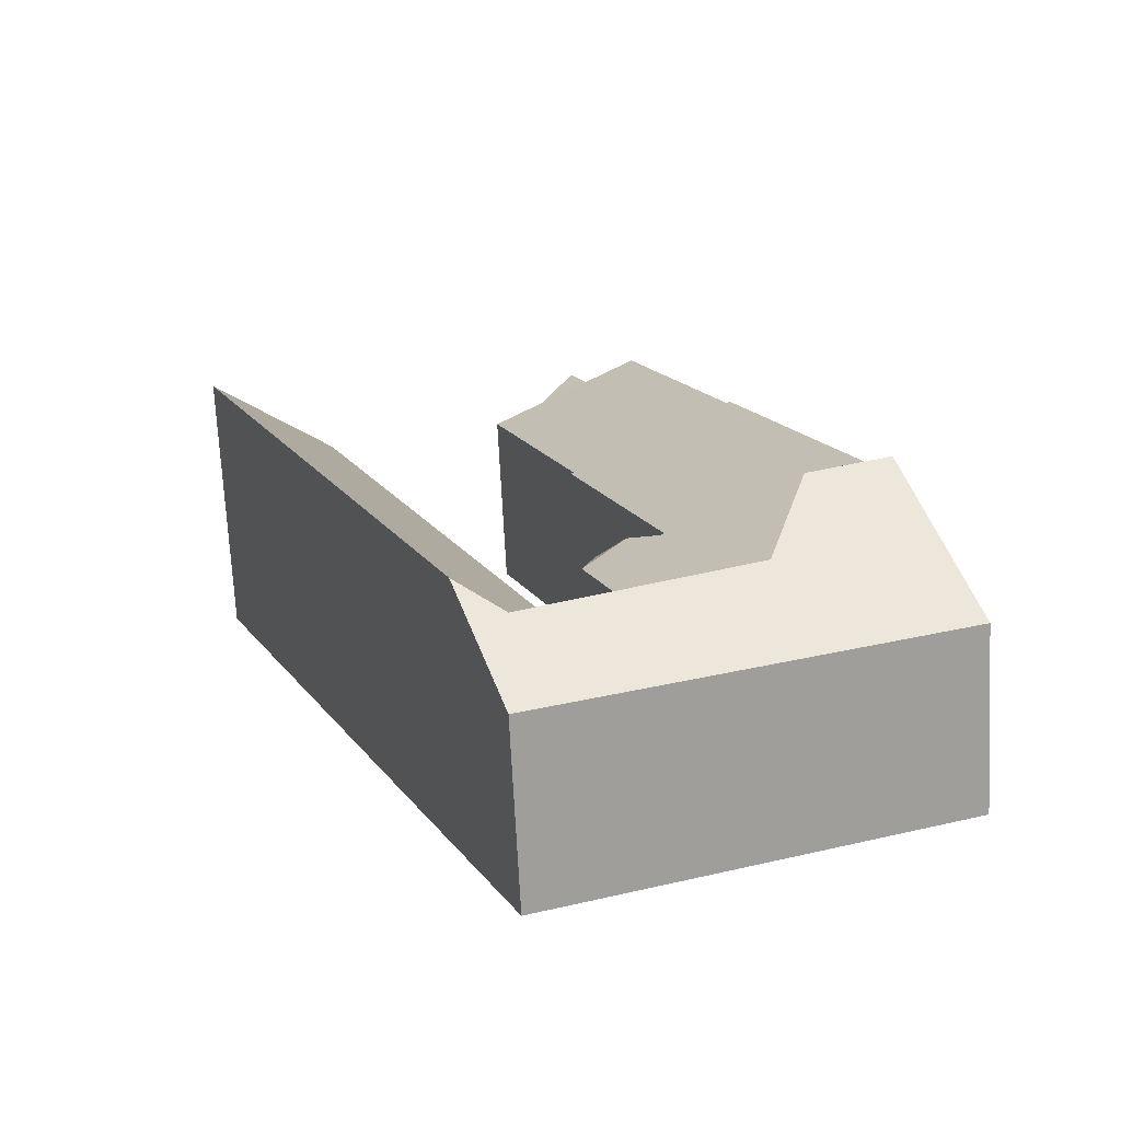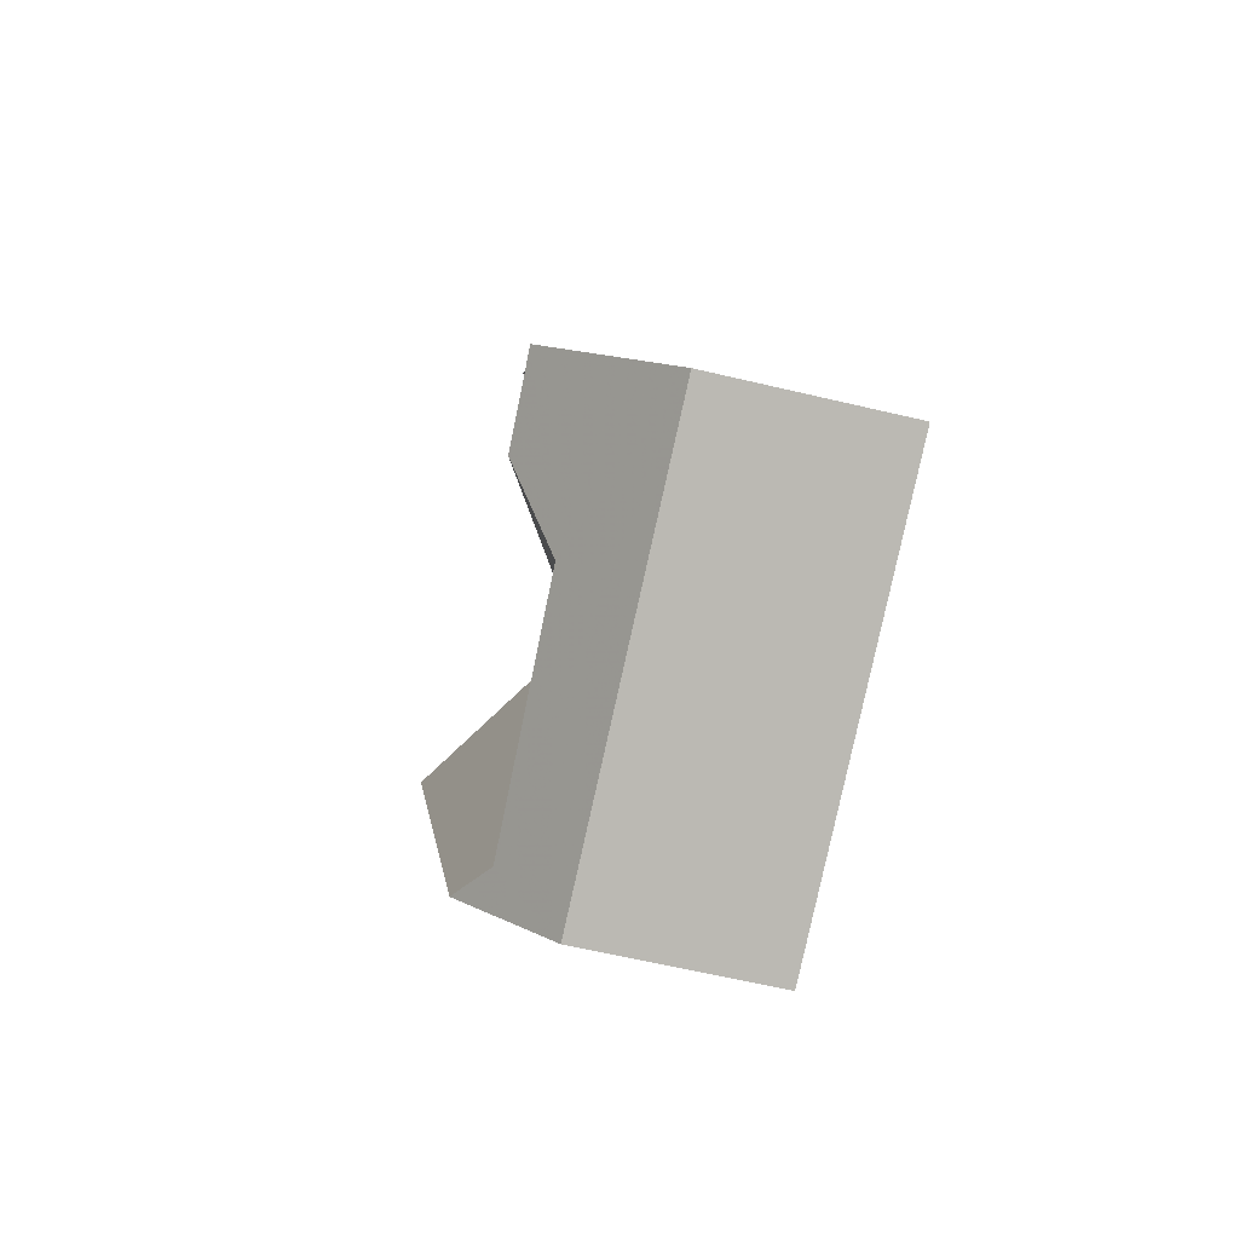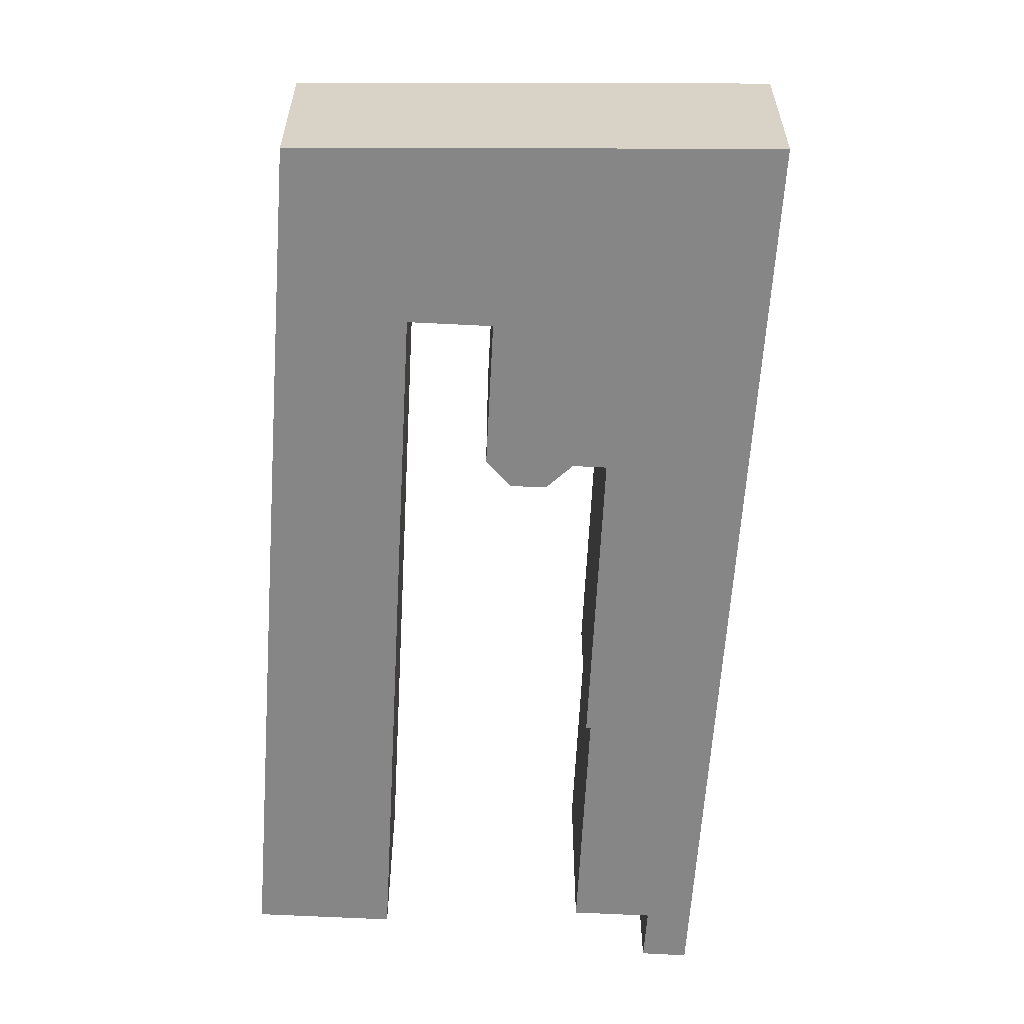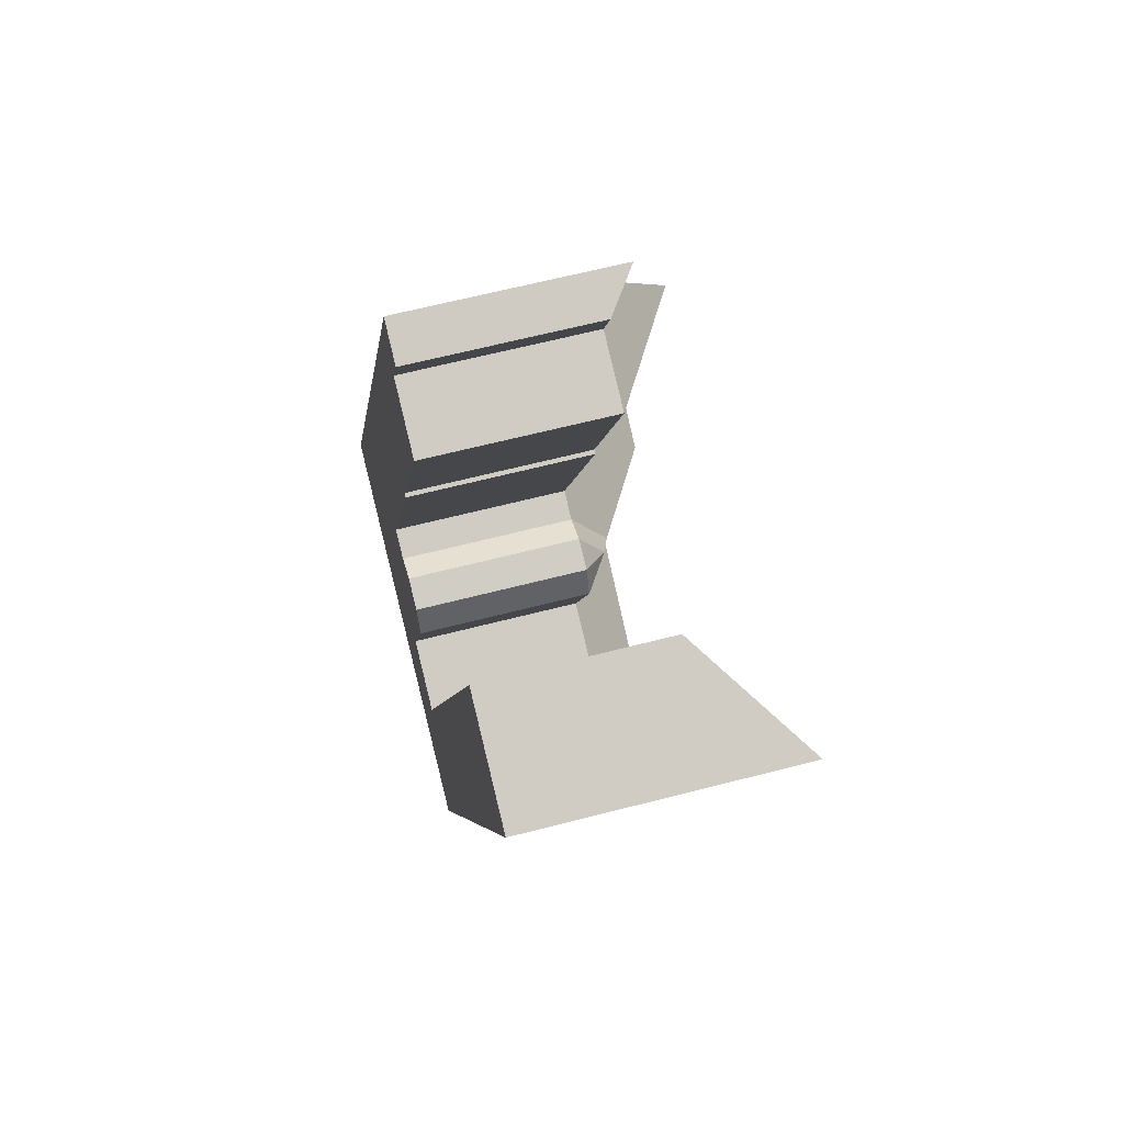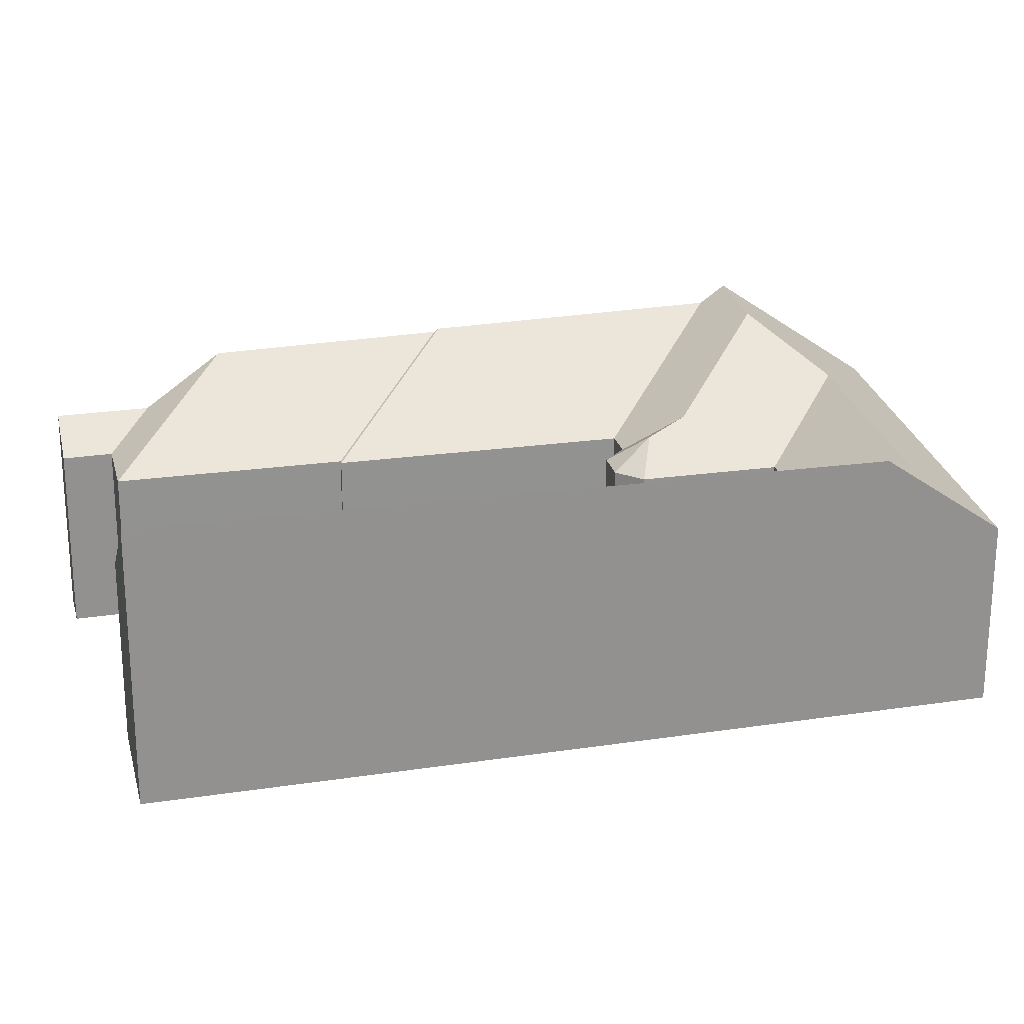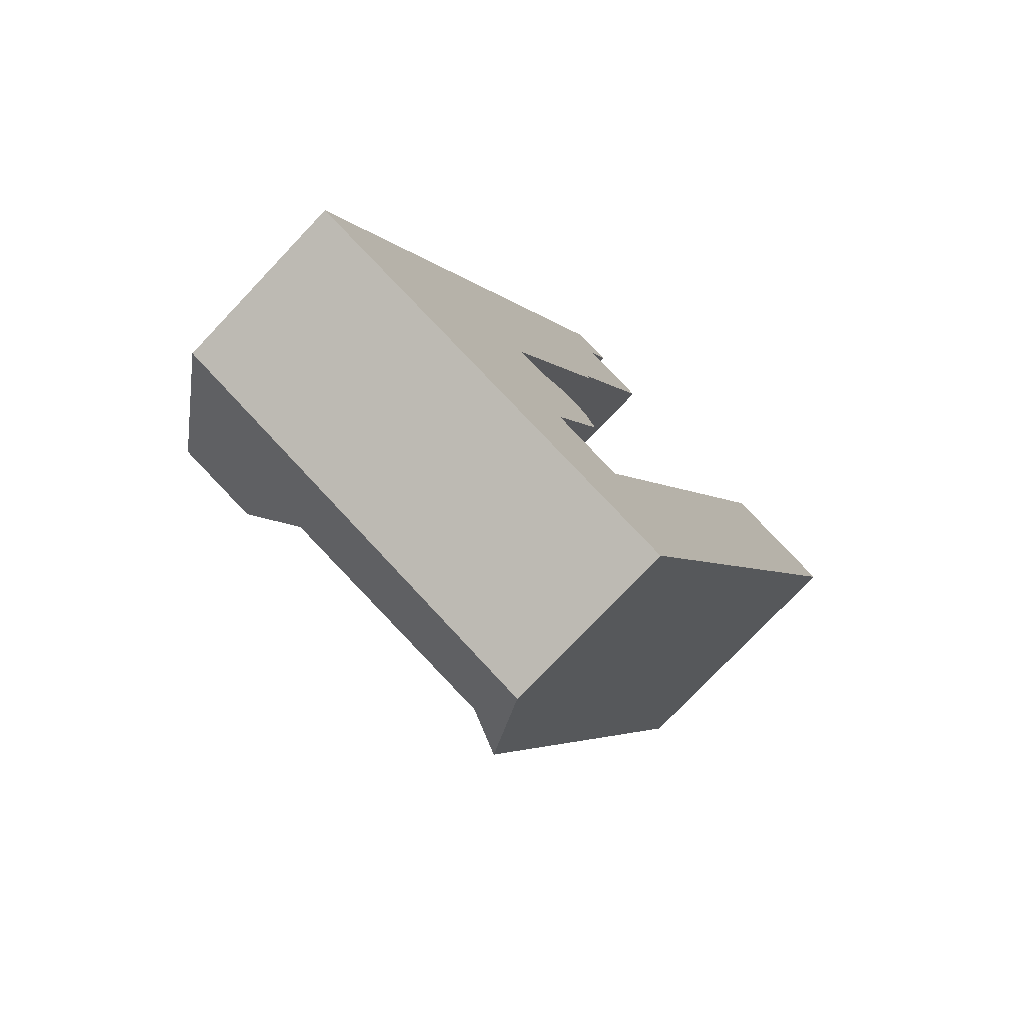
<metadata>
{"format":"obj","ext":"obj","renderer":"f3d","projection":"perspective","resolution":1024,"background":"white","views":[{"elev":-70.9,"azim":-177.0,"up":"+Z"},{"elev":-63.0,"azim":-103.5,"up":"+Z"},{"elev":-62.1,"azim":-160.0,"up":"+Y"},{"elev":62.5,"azim":75.2,"up":"+Z"},{"elev":23.9,"azim":99.6,"up":"+Y"},{"elev":-76.1,"azim":-43.5,"up":"+Z"}]}
</metadata>
<code>
v 4.684 -0.06297 0.7483
v 4.703 -0.03774 0.7011
v 4.601 -0.03586 0.7414
v 4.651 -0.06297 0.7619
v 4.854 -0.02237 1.003
v 4.725 -0.02611 0.7107
v 4.801 -0.06297 1.025
v 4.642 -0.04499 0.8051
v 4.642 -0.06297 0.8329
v 4.656 -0.06297 0.8385
v 4.656 -0.0503 0.819
v 4.67 -0.06297 0.8328
v 4.656 -0.05031 0.819
v 4.675 -0.06297 0.8188
v 4.583 -0.01369 0.7815
v 4.546 -0.01294 0.7964
v 4.516 -0.06297 0.731
v 4.703 -0.06297 0.6625
v 4.55 -0.02082 0.8066
v 4.629 -0.06297 0.8384
v 4.679 -0.06297 0.9577
v 4.604 -0.02261 0.927
v 4.605 -0.024 0.9288
v 4.678 -0.06297 0.9584
v 4.647 -0.02539 1.023
v 4.717 -0.06297 1.052
v 4.684 -0.06297 0.7483
v 4.651 -0.06297 0.7619
v 4.651 -0.1451 0.7619
v 4.684 -0.1451 0.7483
v 4.801 -0.06297 1.025
v 4.684 -0.06297 0.7483
v 4.684 -0.1451 0.7483
v 4.801 -0.1451 1.025
v 4.854 -0.02237 1.003
v 4.801 -0.06297 1.025
v 4.801 -0.1451 1.025
v 4.854 -0.1451 1.003
v 4.854 -0.02237 1.003
v 4.854 -0.1451 1.003
v 4.703 -0.1451 0.6625
v 4.703 -0.06297 0.6625
v 4.725 -0.02611 0.7107
v 4.516 -0.06297 0.731
v 4.703 -0.06297 0.6625
v 4.703 -0.1451 0.6625
v 4.516 -0.1451 0.731
v 4.717 -0.1451 1.052
v 4.678 -0.1451 0.9584
v 4.678 -0.06297 0.9584
v 4.717 -0.06297 1.052
v 4.678 -0.06297 0.9584
v 4.678 -0.1451 0.9584
v 4.679 -0.1451 0.9577
v 4.679 -0.06297 0.9577
v 4.679 -0.1451 0.9577
v 4.629 -0.1451 0.8384
v 4.629 -0.06297 0.8384
v 4.679 -0.06297 0.9577
v 4.629 -0.06297 0.8384
v 4.629 -0.1451 0.8384
v 4.642 -0.1451 0.8329
v 4.642 -0.06297 0.8329
v 4.656 -0.1451 0.8385
v 4.656 -0.06297 0.8385
v 4.642 -0.06297 0.8329
v 4.642 -0.1451 0.8329
v 4.656 -0.1451 0.8385
v 4.67 -0.1451 0.8328
v 4.67 -0.06297 0.8328
v 4.656 -0.06297 0.8385
v 4.675 -0.1451 0.8188
v 4.675 -0.06297 0.8188
v 4.67 -0.06297 0.8328
v 4.67 -0.1451 0.8328
v 4.675 -0.06297 0.8188
v 4.675 -0.1451 0.8188
v 4.651 -0.1451 0.7619
v 4.651 -0.06297 0.7619
v 4.605 -0.024 0.9288
v 4.604 -0.02261 0.927
v 4.55 -0.02082 0.8066
v 4.661 -0.04951 1.055
v 4.647 -0.02539 1.023
v 4.546 -0.01294 0.7964
v 4.516 -0.06297 0.731
v 4.678 -0.04941 1.092
v 4.678 -0.1451 1.092
v 4.516 -0.1451 0.731
v 4.687 -0.06297 1.065
v 4.717 -0.1451 1.052
v 4.717 -0.06297 1.052
v 4.687 -0.06297 1.065
v 4.687 -0.1451 1.065
v 4.642 -0.1451 0.8329
v 4.629 -0.1451 0.8384
v 4.516 -0.1451 0.731
v 4.651 -0.1451 0.7619
v 4.656 -0.1451 0.8385
v 4.67 -0.1451 0.8328
v 4.675 -0.1451 0.8188
v 4.678 -0.1451 0.9584
v 4.678 -0.1451 1.092
v 4.679 -0.1451 0.9577
v 4.684 -0.1451 0.7483
v 4.687 -0.1451 1.065
v 4.696 -0.1451 1.085
v 4.703 -0.1451 0.6625
v 4.717 -0.1451 1.052
v 4.801 -0.1451 1.025
v 4.854 -0.1451 1.003
v 4.696 -0.06297 1.085
v 4.678 -0.04941 1.092
v 4.678 -0.1451 1.092
v 4.696 -0.1451 1.085
v 4.687 -0.06297 1.065
v 4.696 -0.06297 1.085
v 4.696 -0.1451 1.085
v 4.687 -0.1451 1.065
f 1 2 3
f 1 3 4
f 5 6 2
f 1 5 2
f 5 1 7
f 8 9 10
f 8 10 11
f 10 12 13
f 10 13 11
f 14 13 12
f 3 15 8
f 3 8 11
f 3 11 13
f 4 3 13
f 4 13 14
f 16 15 3
f 17 16 3
f 17 3 2
f 17 2 18
f 18 2 6
f 9 8 15
f 9 15 16
f 9 16 19
f 9 19 20
f 21 20 19
f 21 19 22
f 21 22 23
f 21 23 24
f 23 25 26
f 23 26 24
f 27 28 29
f 27 29 30
f 31 32 33
f 31 33 34
f 35 36 37
f 35 37 38
f 39 40 41
f 39 41 42
f 39 42 43
f 44 45 46
f 44 46 47
f 48 49 50
f 48 50 51
f 52 53 54
f 52 54 55
f 56 57 58
f 56 58 59
f 60 61 62
f 60 62 63
f 64 65 66
f 64 66 67
f 68 69 70
f 68 70 71
f 72 73 74
f 72 74 75
f 76 77 78
f 76 78 79
f 80 81 82
f 83 84 80
f 83 80 82
f 82 85 86
f 83 82 86
f 87 83 86
f 88 87 86
f 88 86 89
f 83 90 26
f 83 26 25
f 91 51 93
f 91 93 94
f 95 96 97
f 98 95 97
f 99 95 98
f 100 99 98
f 101 100 98
f 97 96 102
f 103 97 102
f 104 102 96
f 105 98 97
f 106 103 102
f 107 103 106
f 105 97 108
f 109 106 102
f 110 105 108
f 111 110 108
f 112 113 114
f 112 114 115
f 87 112 90
f 87 90 83
f 93 117 118
f 93 118 119

</code>
